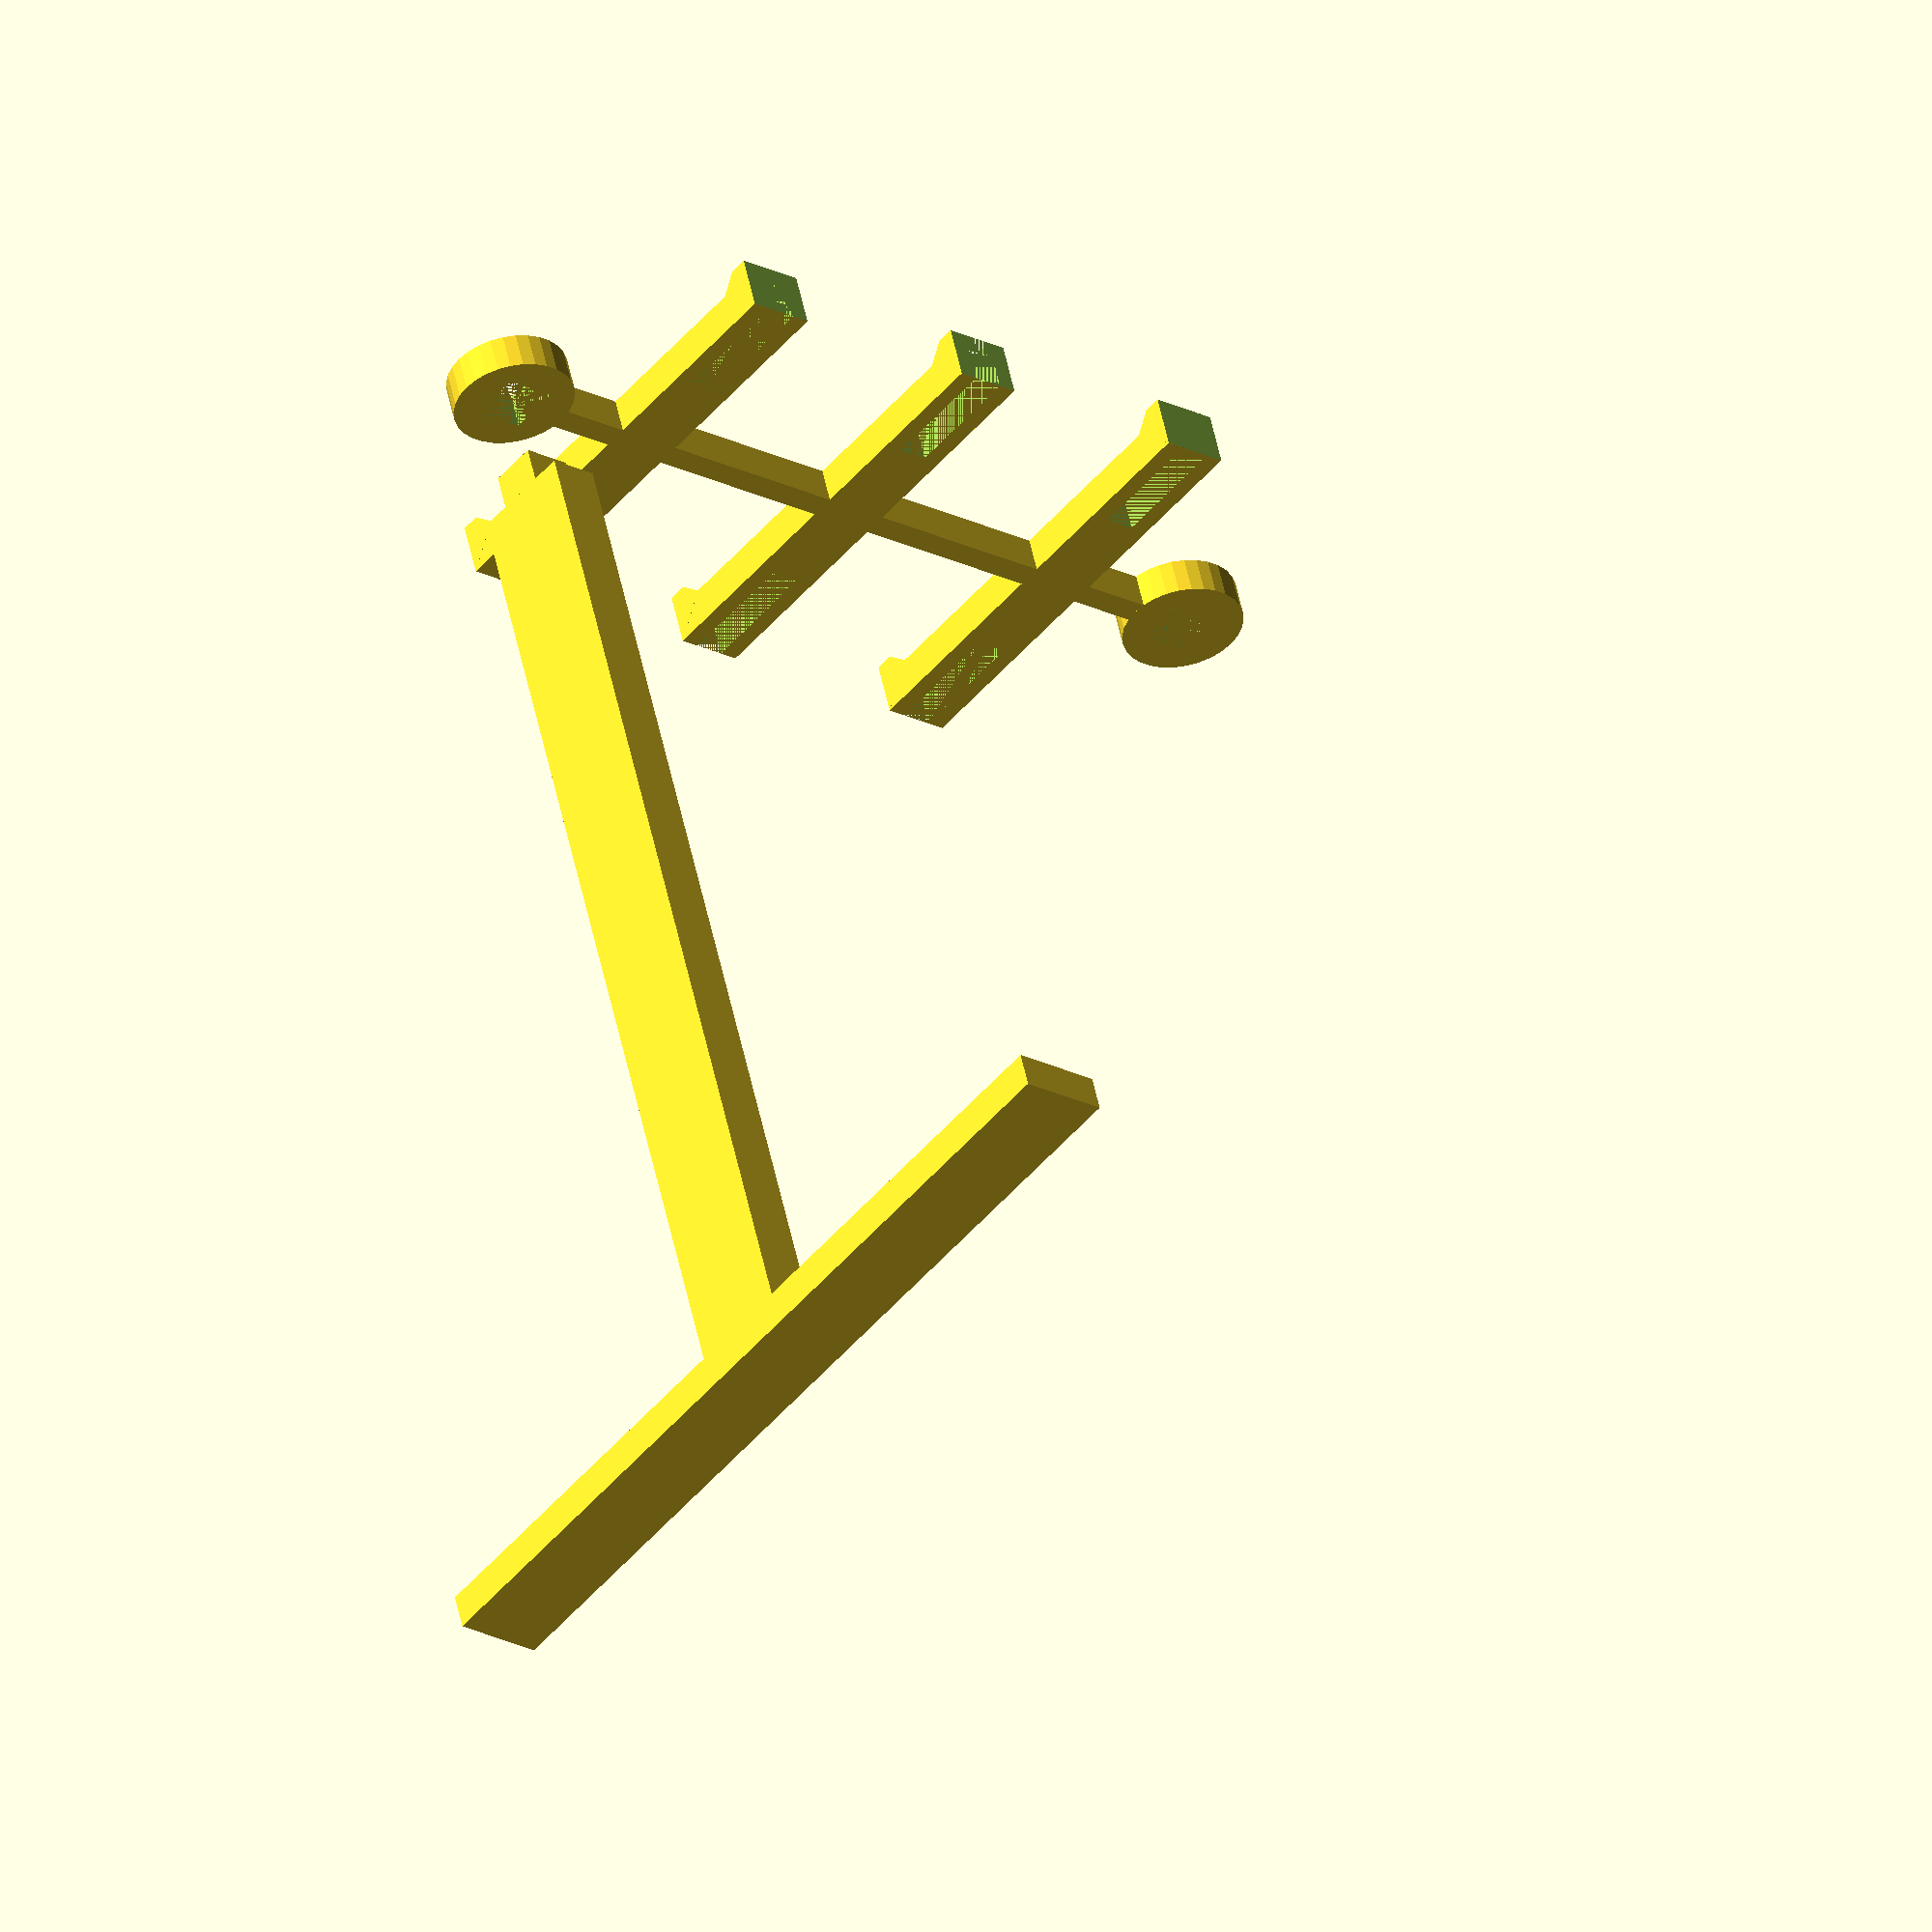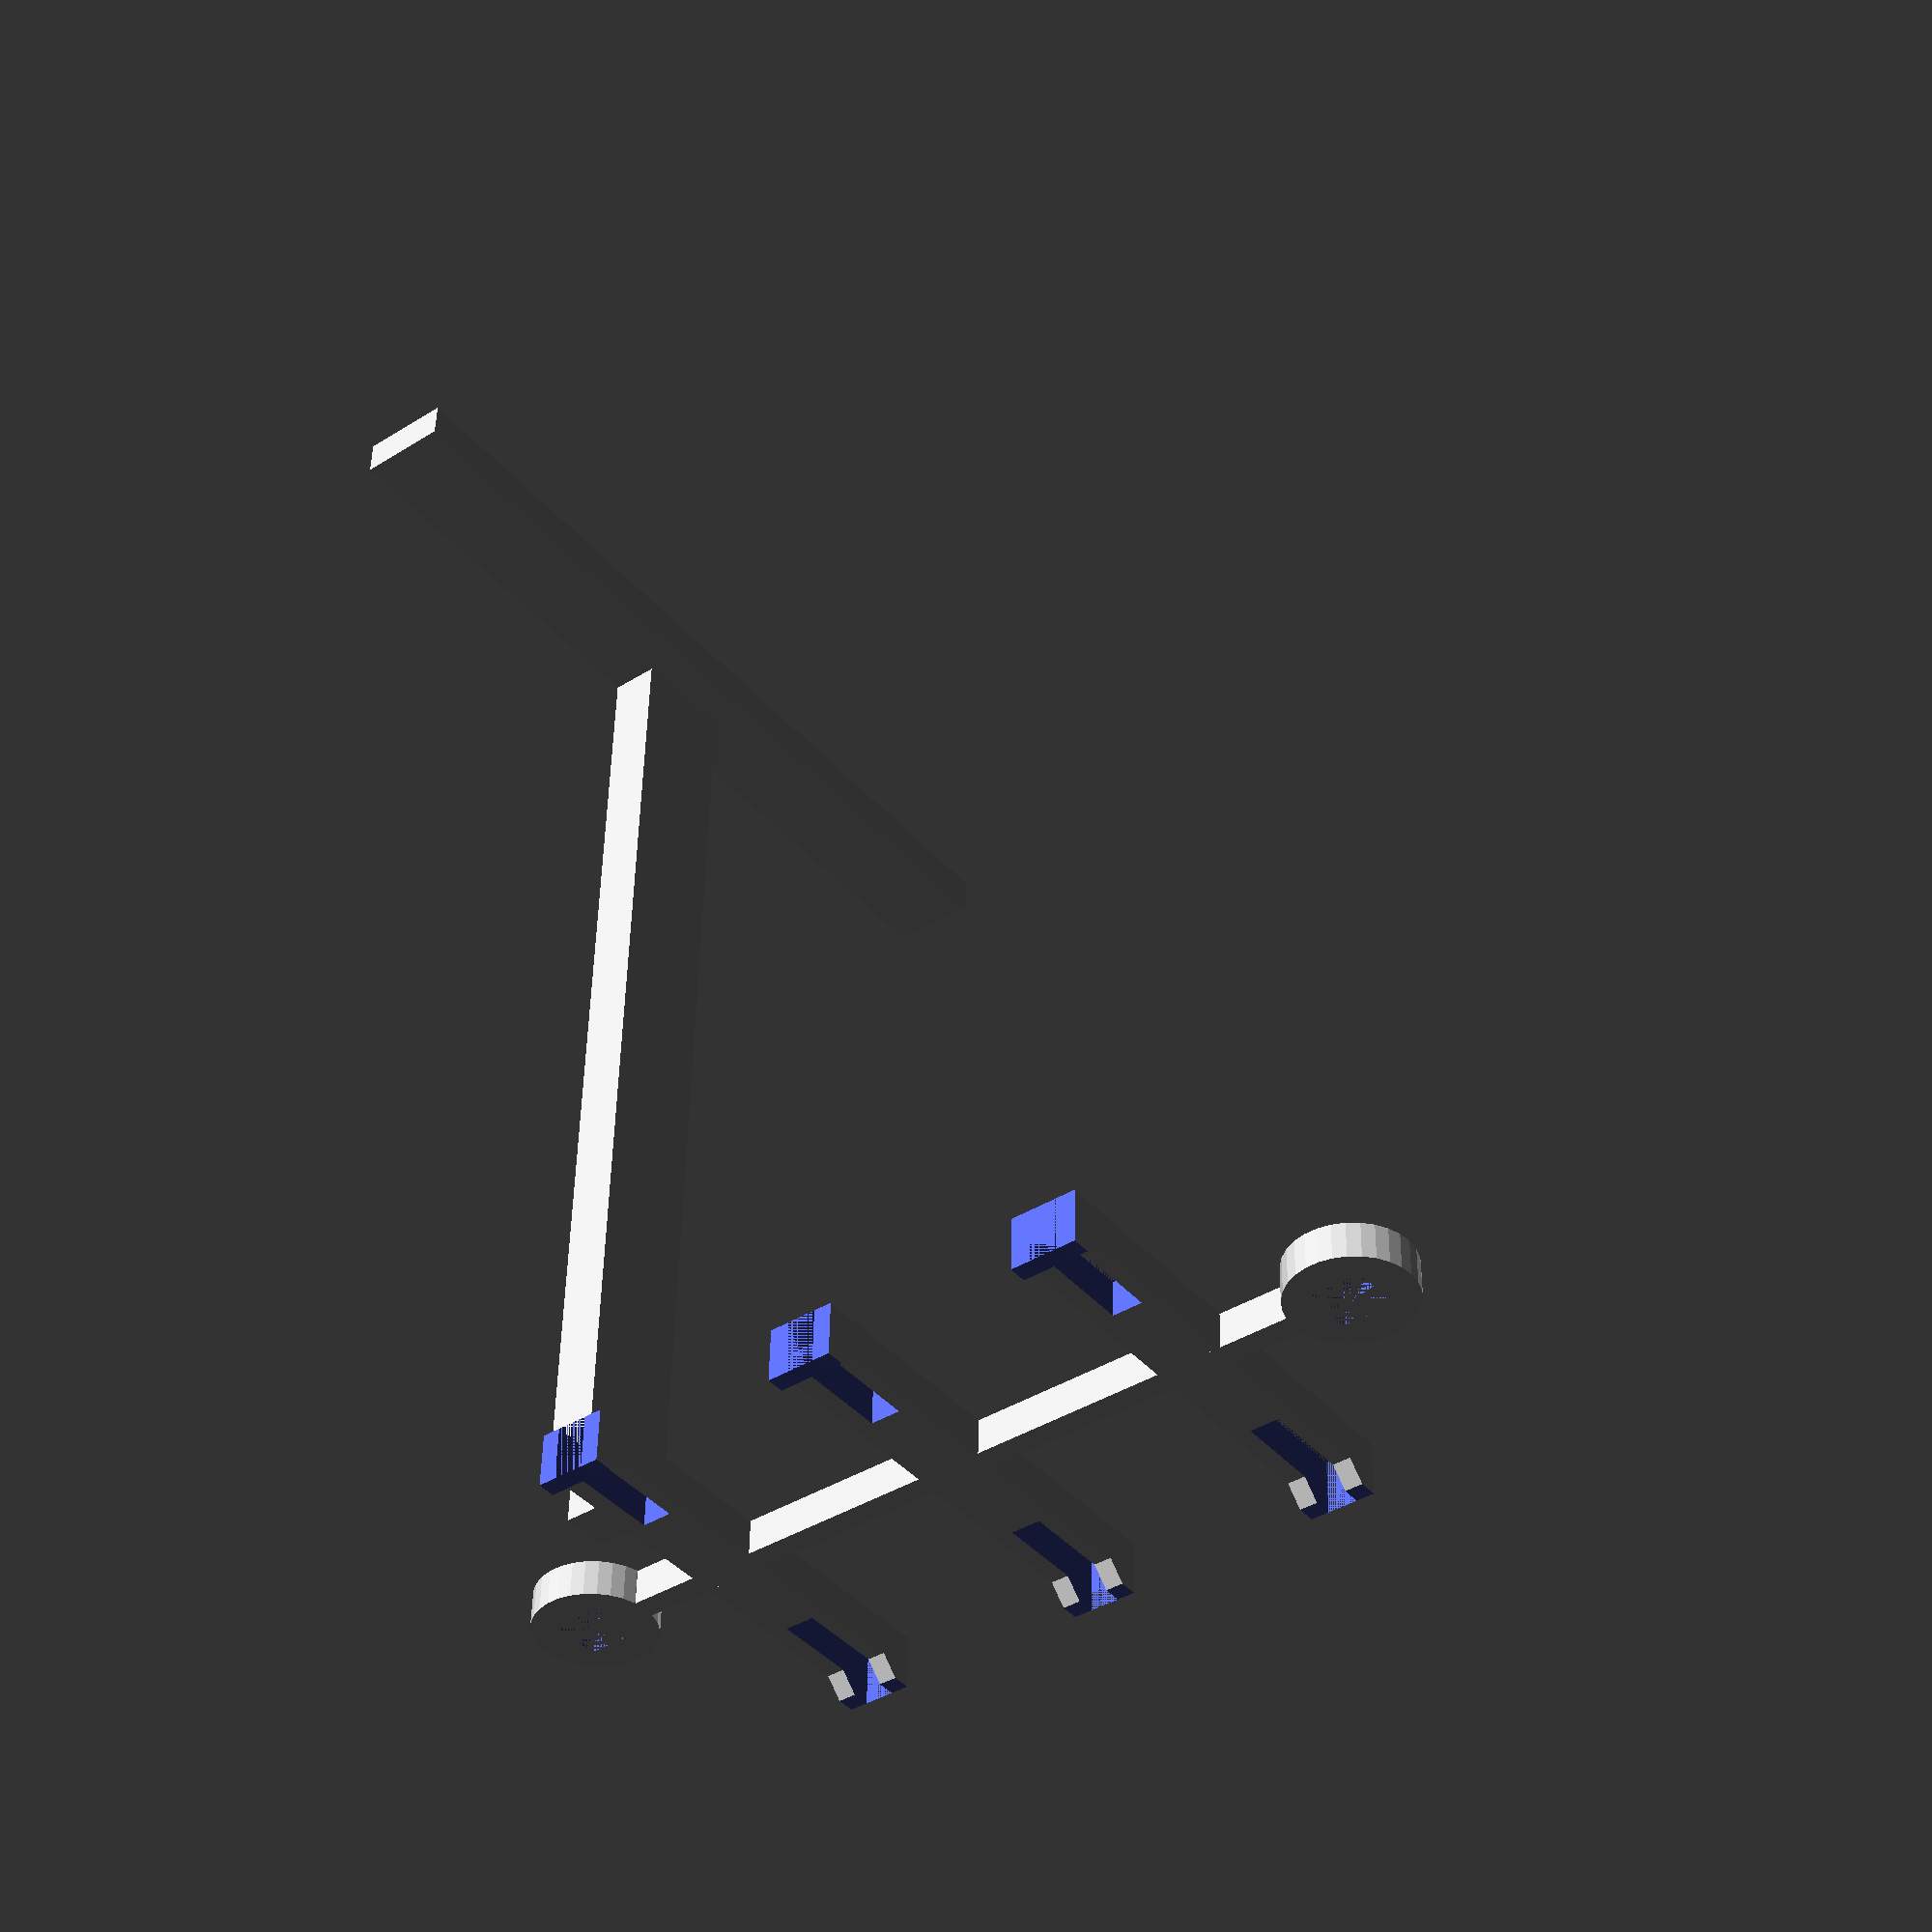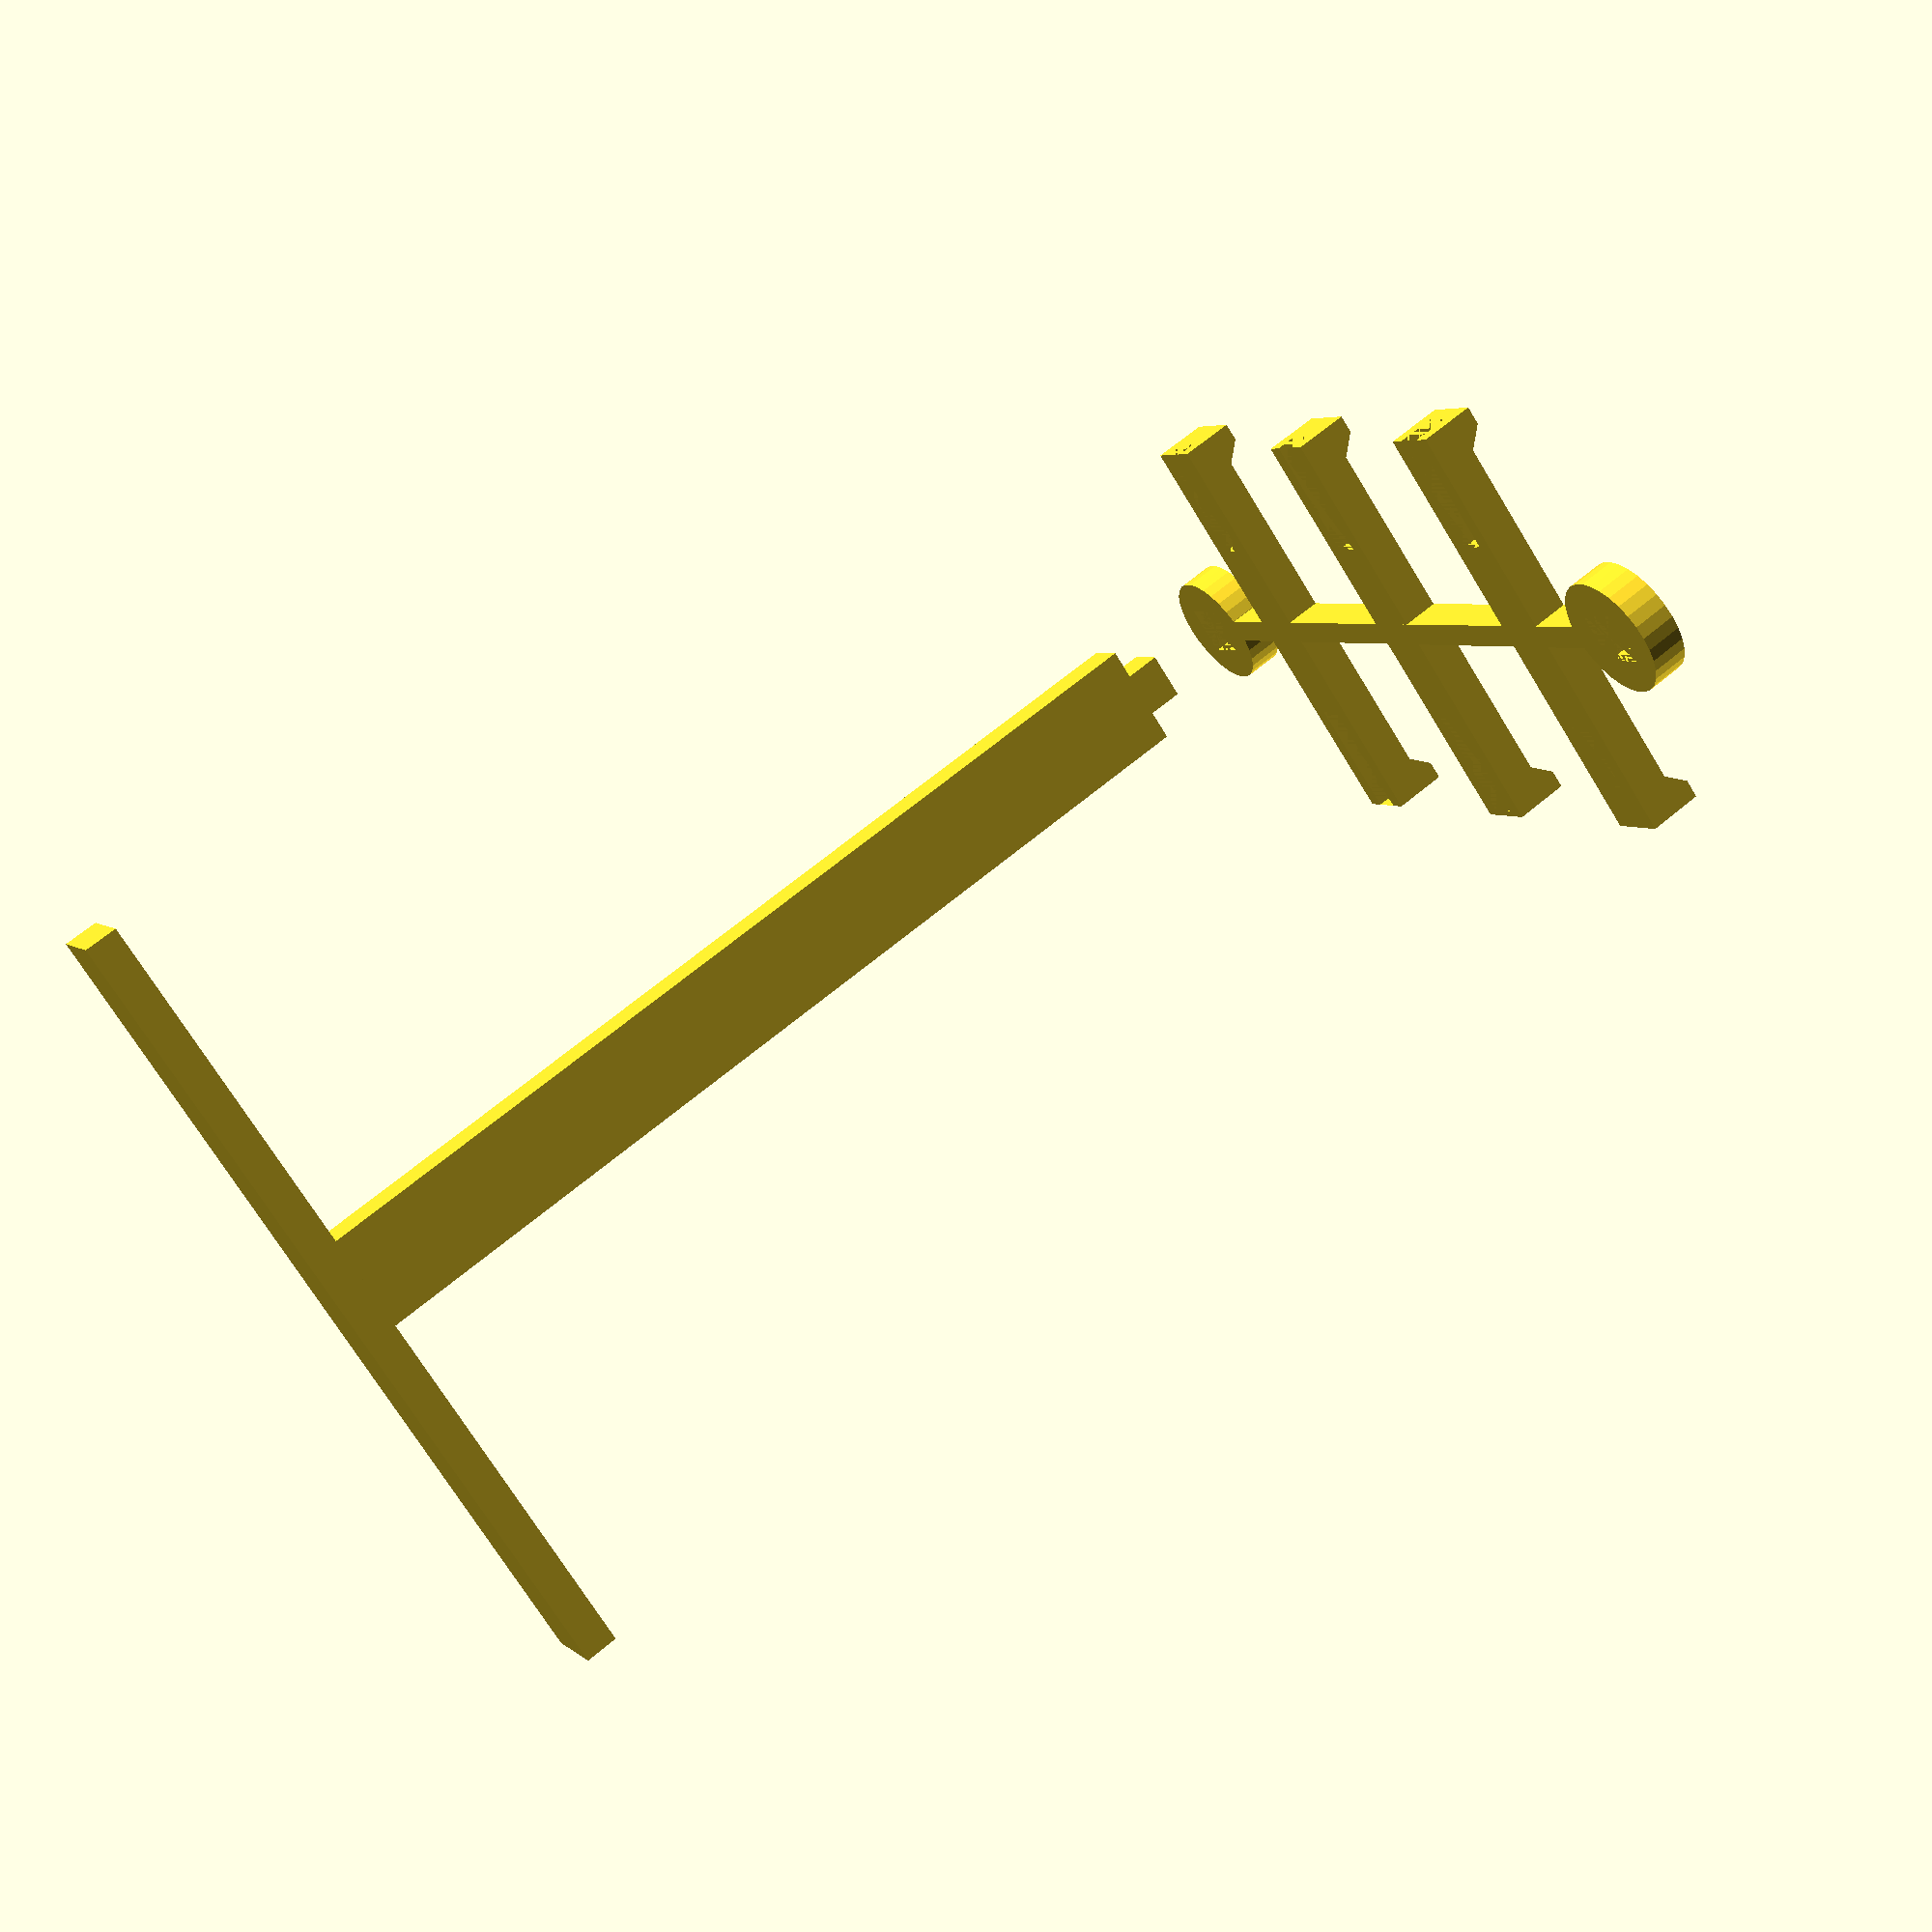
<openscad>
/// ///
/// PIPETTE RACK v1; 2014 02 24 ///
/// by Tom Baden (thingyverse ID: tbaden) ///
/// thomas.baden@uni-tuebingen.de ///
/// tombaden.wordpress.com ///
/// ///

/////////////////////////////////////////////////////////////////////////////////


// CUSTOMIZABLE VARIABLES
1_or_2_sided = 2; // [1,2]
// (will automatically adjust #slots..)
Length = 130; // [50:300]
Height = 180; //[150:220]

Foot_Y = 150; // [100:200]
Foot_X = 15; // [10:30]
// how thick are all the pieces? - multiplyer
Stability = 2; // [1:4]
// (printer precision)
Tolerance = 0.4; // [0.1, 0.2, 0.3, 0.4, 0.5]
///////////////////////////////////////////////////////////////////////////////////////
///////////////////////////////////////////////////////////////////////////////////////
/// CUSTOMIZER CUTOFF: MODIFY ANYTHING BELOW HERE AT YOUR OWN RISK! ///////////////////
module customizer_cutoff(){};//////////////////////////////////////////////////////////
///////////////////////////////////////////////////////////////////////////////////////

sep = 20;

X = Length;
Z = Height;
Y = 18;

Wall_Y = 2*Stability;
Wall_Z = 3*Stability;
Wall_X = 4*Stability;


X_hanger = 11;
Y_hanger = 35;

slot_depth = 20;
slot_width = 5;

Foot_length = Foot_X;
Foot_width = Foot_Y;

R_end = 10;
R_end_inner = 6;
R_end_inner_minus = R_end_inner-Tolerance;
connect_width = sqrt(R_end_inner_minus*R_end_inner_minus*2);


Triangle_top = 30;

n_slots = round(X/50);

2_sided = 1_or_2_sided-1;

/////////////////// TOP (A)

module A(){
	cube([X,Wall_Y,Wall_Z], center = true ); // main beam
	translate([-X/2-R_end/2,0,0]){cylinder(r = R_end, h = Wall_Z, center = true );} // ends
	translate([X/2+R_end/2,0,0]){cylinder(r = R_end, h = Wall_Z, center = true );} // ends
	for (i = [1:n_slots]) { // protrusion 
		translate([-X/2+(i-0.5)*X/n_slots,-Y_hanger/2-Wall_Y/2,0]){cube([X_hanger,Y_hanger,Wall_Z], center = true );} // main
		translate([-X/2+(i-0.5)*X/n_slots,-Y_hanger-Wall_Y/2,Wall_Z/2]){rotate([45,0,0]){ cube([X_hanger,sqrt(2*(Wall_Z*Wall_Z)),sqrt(2*(Wall_Z*Wall_Z))], center = true );}} // slope

		if (2_sided == 1) {	
			translate([-X/2+(i-0.5)*X/n_slots,Y_hanger/2+Wall_Y/2,0]){cube([X_hanger,Y_hanger,Wall_Z], center = true );} 
		translate([-X/2+(i-0.5)*X/n_slots,+Y_hanger+Wall_Y/2,Wall_Z/2]){rotate([45,0,0]){ cube([X_hanger,sqrt(2*(Wall_Z*Wall_Z)),sqrt(2*(Wall_Z*Wall_Z))], center = true );}} // slope
		}
	}	
}
module A_sub(){
	translate([-X/2-R_end/2,0,0]){rotate([0,0,45]){
		cylinder($fn = 4, r = R_end_inner, h = Wall_Z, center = true );}} // end-hole
	translate([X/2+R_end/2,0,0]){rotate([0,0,45]){
		cylinder($fn = 4, r = R_end_inner, h = Wall_Z, center = true );}} // end-hole

	for (i = [1:n_slots]) { // slots
		translate([-X/2+(i-0.5)*X/n_slots,slot_depth/2-Y_hanger-Wall_Y/2,Wall_Z/2]){cube([slot_width,slot_depth,Wall_Z*2], center = true );}
		if (2_sided == 1) {
			translate([-X/2+(i-0.5)*X/n_slots,-slot_depth/2+Y_hanger+Wall_Y/2,Wall_Z/2]){cube([slot_width,slot_depth,Wall_Z*2], center = true);	}}
	}

	translate([0,-Y_hanger-Wall_Y*1.5,Wall_Z/2]){cube([X,Wall_Y*2,Wall_Z*2], center = true );} // Cut ends
	translate([0,Y_hanger+Wall_Y*1.5,Wall_Z/2]){cube([X,Wall_Y*2,Wall_Z*2], center = true );} // Cut ends
	translate([0,0,Wall_Z*1.5]){cube([X,(Y_hanger+Wall_Y)*2,Wall_Z], center = true );} // Cut top
}
difference(){A();A_sub();}

/////////////////// SIDE (B)



module B(){
	translate([-X/2-R_end/2-connect_width/2+Wall_X/2,0,-Z/2-Wall_Z/2-sep]){cube([Wall_X,Y,Z], center = true );} // main beam
	translate([-X/2-R_end/2,0,-sep]){rotate([0,0,45]){
		cylinder($fn = 4, r = R_end_inner_minus, h = Wall_Z, center = true );}} // connect_thingy
	translate([-X/2-R_end/2-connect_width/2+Foot_length/2,0,-Z-sep]){cube([Foot_length,Foot_width,Wall_Z], center = true );} // foot
//	translate([-X/2-R_end/2-connect_width/2+Wall_X/2,0,-sep-connect_width/2]){rotate([0,45,0]){cube([Triangle_top,Wall_Y,Triangle_top], center = true );}} // triangle
}
module B_sub(){

}
difference(){B();B_sub();}
</openscad>
<views>
elev=308.1 azim=141.7 roll=168.4 proj=o view=wireframe
elev=131.7 azim=142.7 roll=179.2 proj=p view=wireframe
elev=114.9 azim=53.6 roll=310.3 proj=p view=solid
</views>
